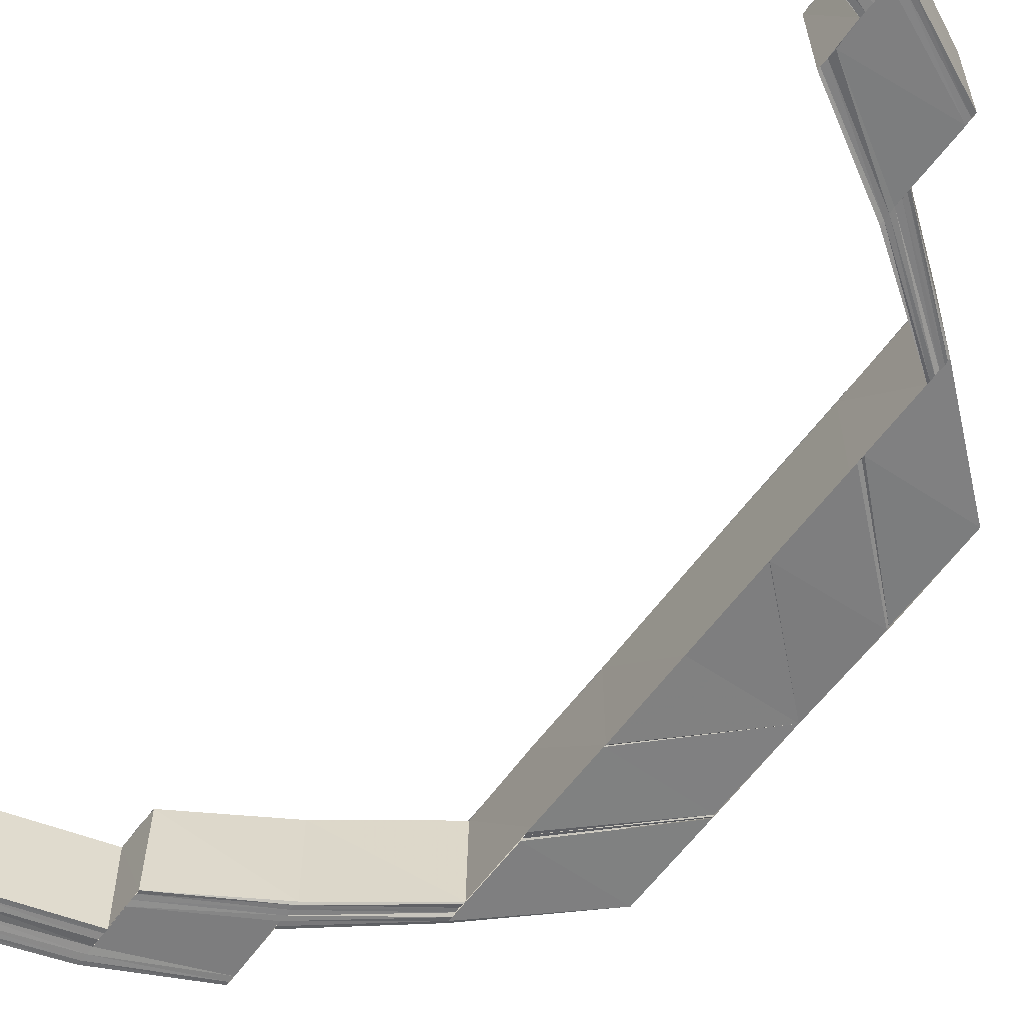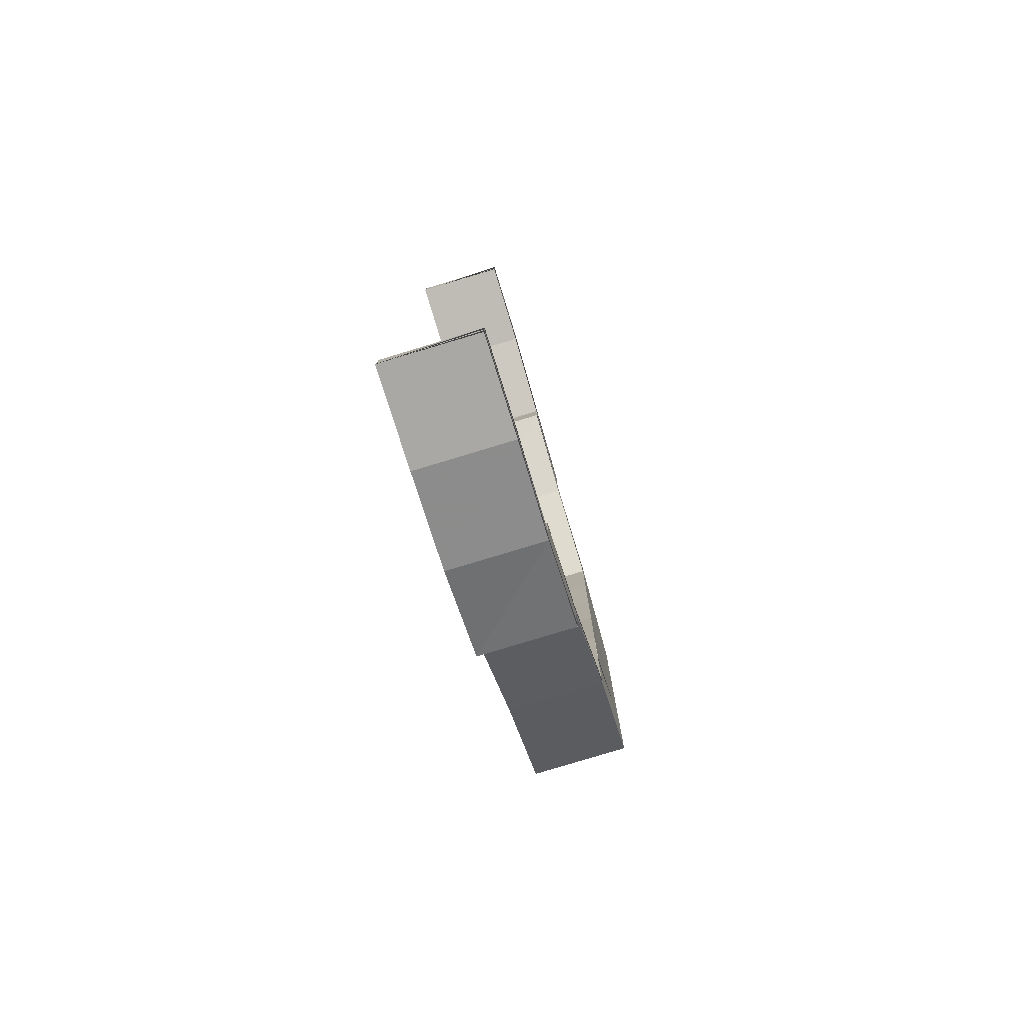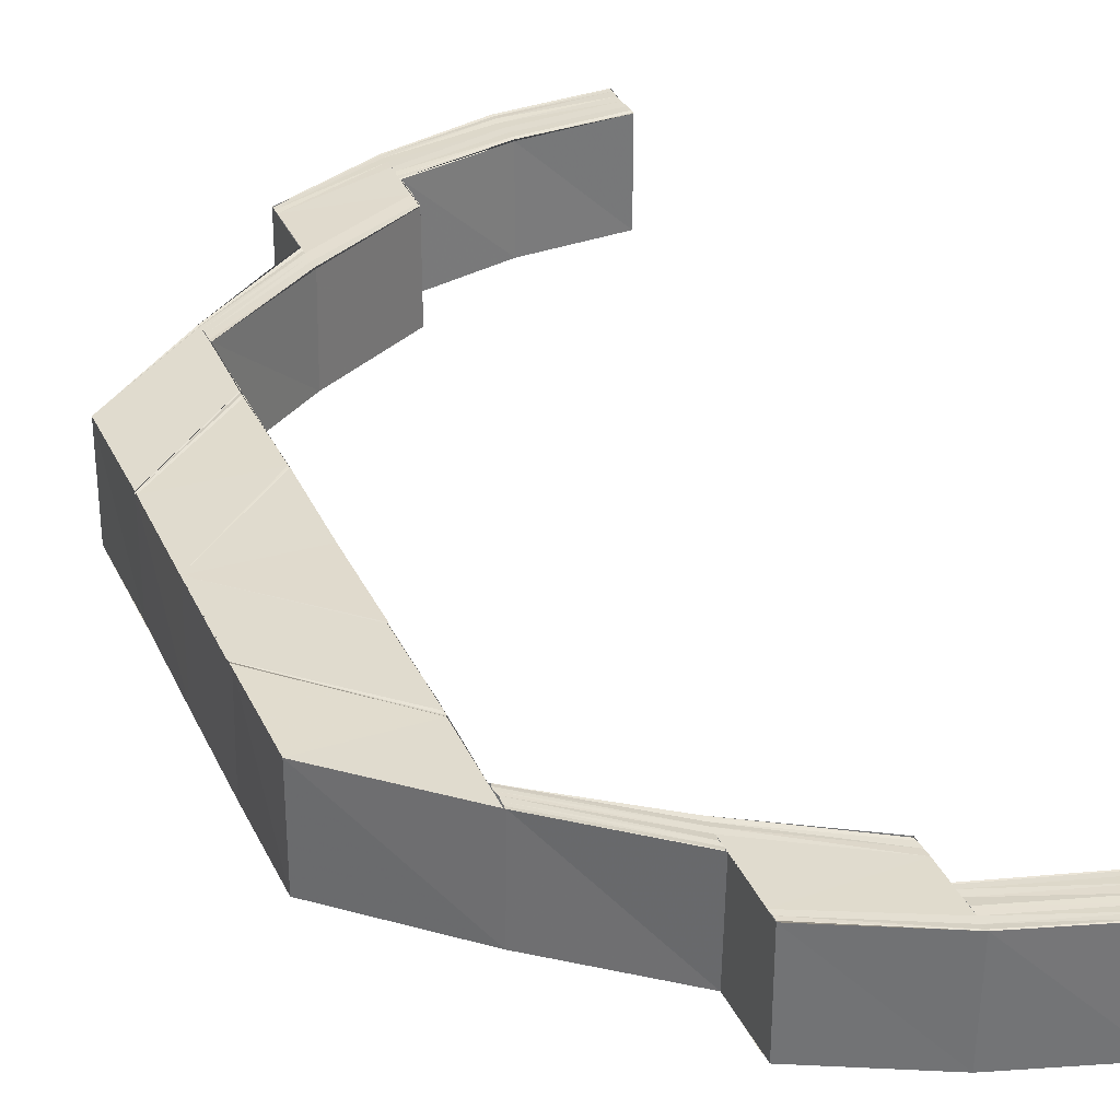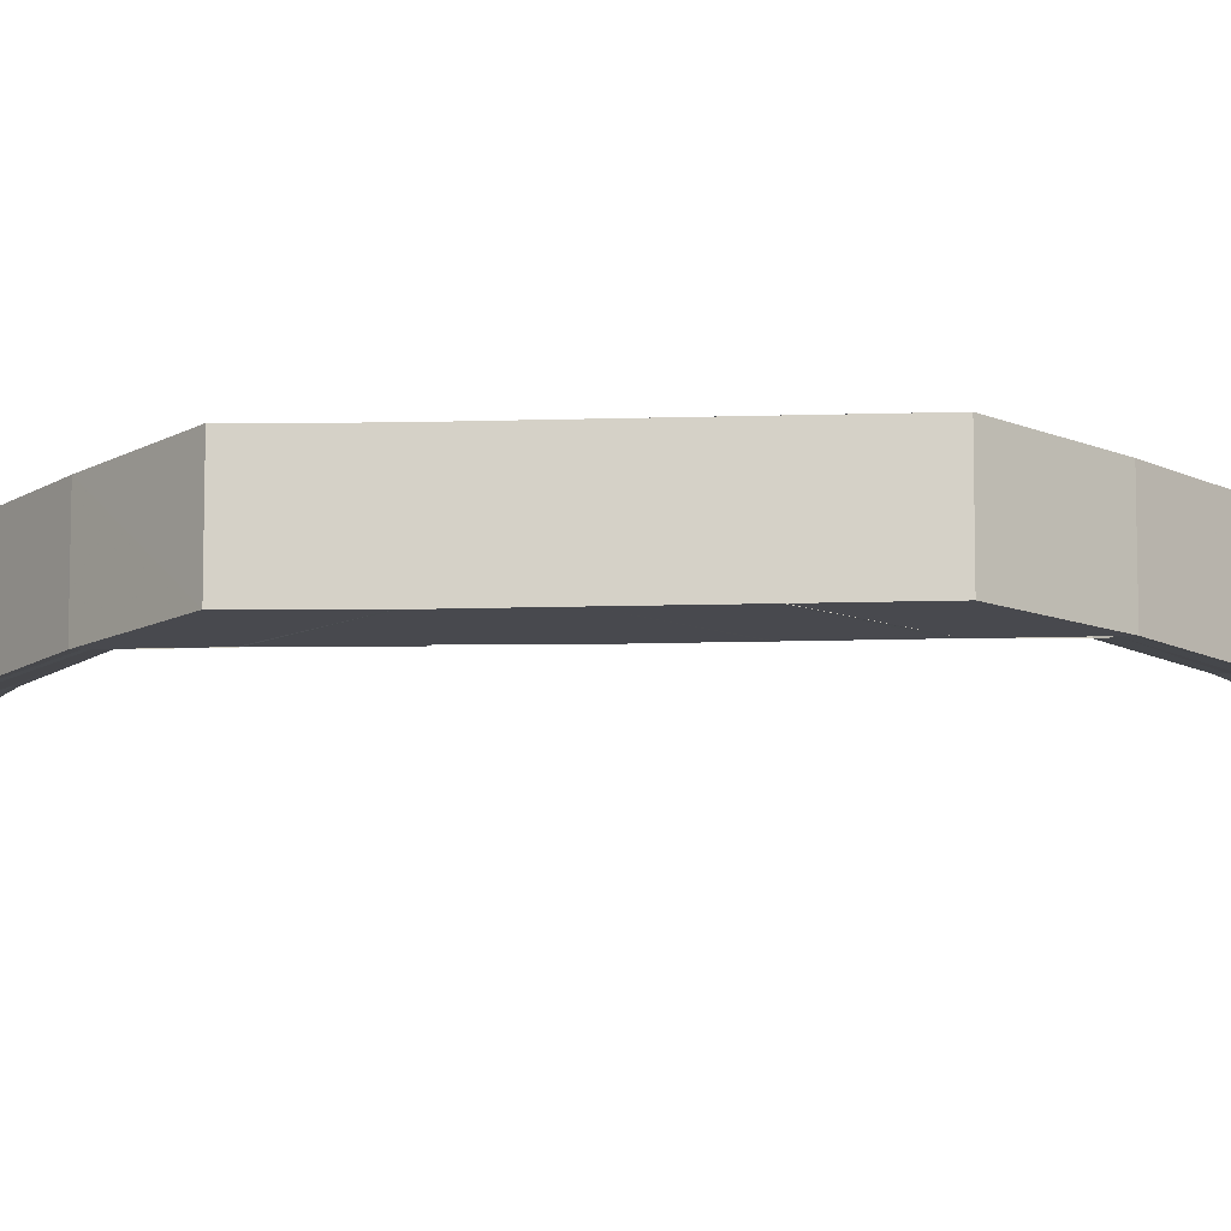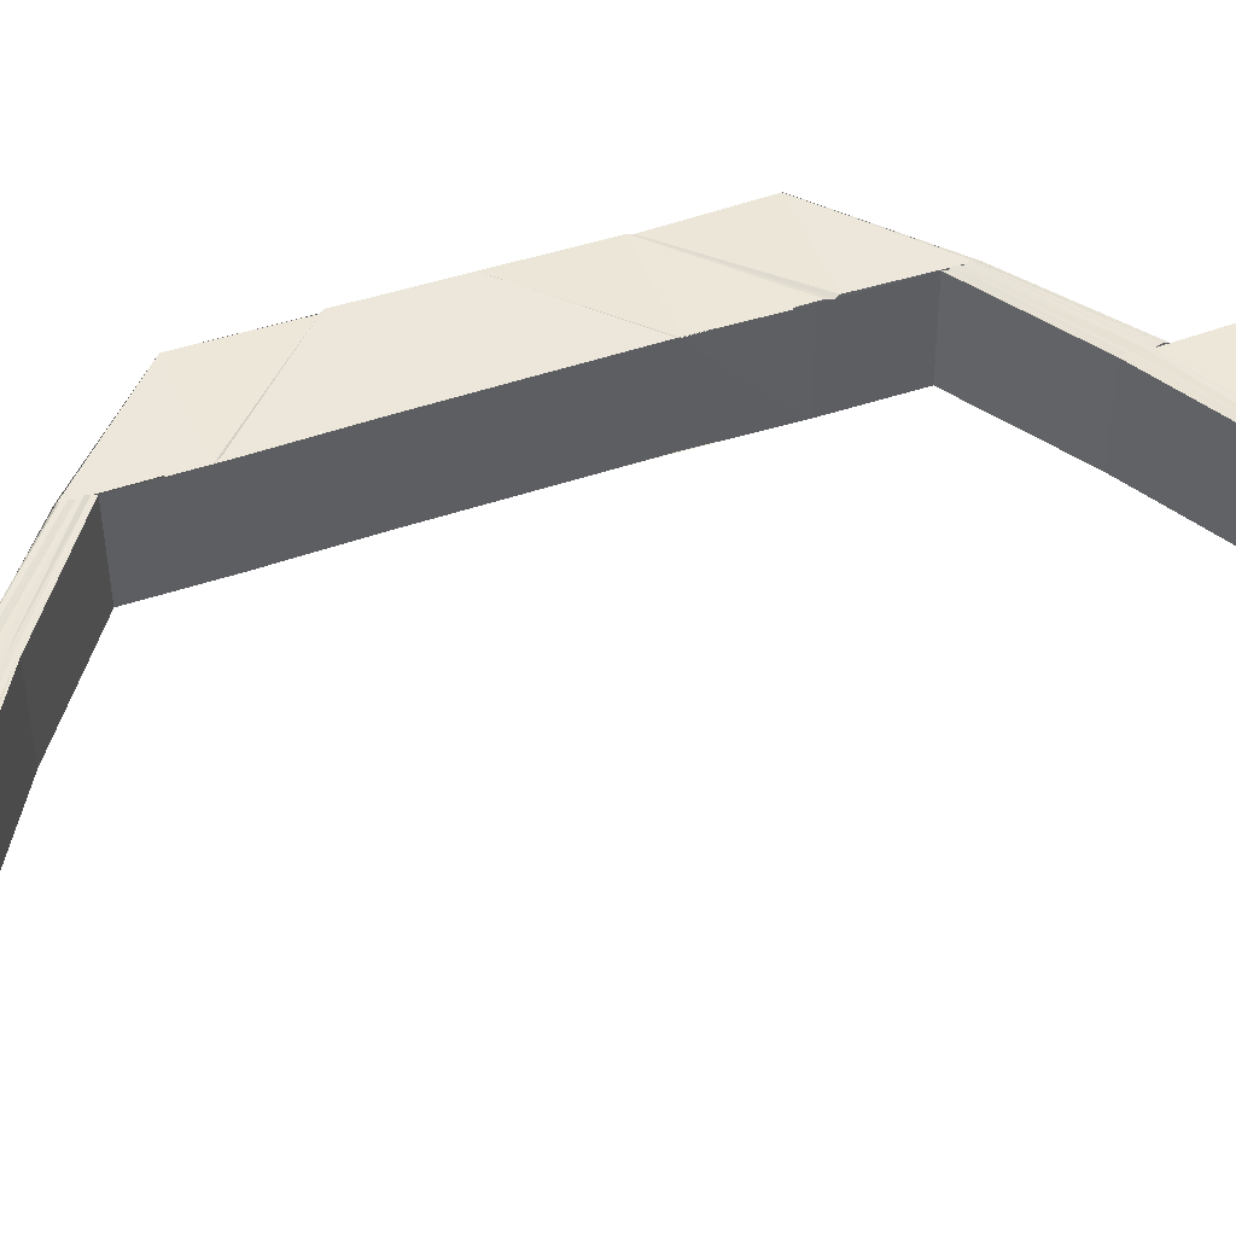
<metadata>
{"format":"obj","ext":"obj","renderer":"f3d","projection":"perspective","resolution":1024,"background":"white","views":[{"elev":-59.4,"azim":-35.8,"up":"+Y"},{"elev":-79.7,"azim":-73.0,"up":"+Z"},{"elev":33.6,"azim":158.2,"up":"+Y"},{"elev":-12.2,"azim":93.4,"up":"+Y"},{"elev":50.1,"azim":-110.0,"up":"+Y"}]}
</metadata>
<code>
o 9546
v 2246 1853 7.451
v 2246 1853 7.452
v 2246 1853 7.451
v 2246 1853 7.455
v 2246 1853 7.452
v 2246 1853 7.46
v 2246 1853 7.455
v 2246 1853 7.453
v 2246 1853 7.452
v 2246 1853 7.456
v 2246 1853 7.452
v 2246 1853 7.453
v 2246 1853 7.451
v 2246 1853 7.452
v 2246 1853 7.455
v 2246 1853 7.46
v 2246 1853 7.454
v 2246 1853 7.453
v 2246 1853 7.454
v 2246 1853 7.457
v 2246 1853 7.461
v 2246 1853 7.46
v 2246 1853 7.461
v 2246 1853 7.467
v 2246 1853 7.467
v 2246 1853 7.46
v 2246 1853 7.475
v 2246 1853 7.46
v 2246 1853 7.455
v 2246 1853 7.475
v 2246 1853 7.467
v 2246 1853 7.455
v 2246 1853 7.452
v 2246 1853 7.452
v 2246 1853 7.451
v 2246 1853 7.484
v 2246 1853 7.484
v 2246 1853 7.475
v 2246 1853 7.493
v 2246 1853 7.493
v 2246 1853 7.484
v 2246 1853 7.504
v 2246 1853 7.493
v 2246 1853 7.504
v 2246 1853 7.504
v 2246 1853 7.494
v 2246 1853 7.513
v 2246 1853 7.513
v 2246 1853 7.513
v 2246 1853 7.513
v 2246 1853 7.522
v 2246 1853 7.523
v 2246 1853 7.514
v 2246 1853 7.523
v 2246 1853 7.514
v 2246 1853 7.523
v 2246 1853 7.514
v 2246 1853 7.524
v 2246 1853 7.532
v 2246 1853 7.533
v 2246 1853 7.533
v 2246 1853 7.524
v 2246 1853 7.541
v 2246 1853 7.541
v 2246 1853 7.533
v 2246 1853 7.54
v 2246 1853 7.533
v 2246 1853 7.524
v 2246 1853 7.54
v 2246 1853 7.541
v 2246 1853 7.541
v 2246 1853 7.532
v 2246 1853 7.539
v 2246 1853 7.531
v 2246 1853 7.545
v 2246 1853 7.546
v 2246 1853 7.544
v 2246 1853 7.55
v 2246 1853 7.538
v 2246 1853 7.544
v 2246 1853 7.531
v 2246 1853 7.538
v 2246 1853 7.543
v 2246 1853 7.53
v 2246 1853 7.537
v 2246 1853 7.543
v 2246 1853 7.53
v 2246 1853 7.537
v 2246 1853 7.537
v 2246 1853 7.543
v 2246 1853 7.53
v 2246 1853 7.537
v 2246 1853 7.543
v 2246 1853 7.53
v 2246 1853 7.53
v 2246 1853 7.53
v 2246 1853 7.522
v 2246 1853 7.522
v 2246 1853 7.513
v 2246 1853 7.513
v 2246 1853 7.504
v 2246 1853 7.504
v 2246 1853 7.494
v 2246 1853 7.494
v 2246 1853 7.504
v 2246 1853 7.513
v 2246 1853 7.513
v 2246 1853 7.513
v 2246 1853 7.523
v 2246 1853 7.523
v 2246 1853 7.514
v 2246 1853 7.523
v 2246 1853 7.514
v 2246 1853 7.524
v 2246 1853 7.524
v 2246 1853 7.533
v 2246 1853 7.524
v 2246 1853 7.533
v 2246 1853 7.541
v 2246 1853 7.533
v 2246 1853 7.541
v 2246 1853 7.532
v 2246 1853 7.524
v 2246 1853 7.514
v 2246 1853 7.514
v 2246 1853 7.494
v 2246 1853 7.494
v 2246 1853 7.494
v 2246 1853 7.485
v 2246 1853 7.484
v 2246 1853 7.494
v 2246 1853 7.484
v 2246 1853 7.494
v 2246 1853 7.484
v 2246 1853 7.475
v 2246 1853 7.467
v 2246 1853 7.475
v 2246 1853 7.467
v 2246 1853 7.475
v 2246 1853 7.468
v 2246 1853 7.476
v 2246 1853 7.468
v 2246 1853 7.476
v 2246 1853 7.469
v 2246 1853 7.477
v 2246 1853 7.462
v 2246 1853 7.461
v 2246 1853 7.463
v 2246 1853 7.457
v 2246 1853 7.469
v 2246 1853 7.463
v 2246 1853 7.477
v 2246 1853 7.47
v 2246 1853 7.464
v 2246 1853 7.477
v 2246 1853 7.47
v 2246 1853 7.47
v 2246 1853 7.477
v 2246 1853 7.464
v 2246 1853 7.47
v 2246 1853 7.477
v 2246 1853 7.464
v 2246 1853 7.464
v 2246 1853 7.464
v 2246 1853 7.46
v 2246 1853 7.459
v 2246 1853 7.46
v 2246 1853 7.457
v 2246 1853 7.457
v 2246 1853 7.456
v 2246 1853 7.459
v 2246 1853 7.457
v 2246 1853 7.457
v 2246 1853 7.46
v 2246 1853 7.456
v 2246 1853 7.456
v 2246 1853 7.457
v 2246 1853 7.457
v 2246 1853 7.459
v 2246 1853 7.456
v 2246 1853 7.456
v 2246 1853 7.455
v 2246 1853 7.456
v 2246 1853 7.455
v 2246 1853 7.459
v 2246 1853 7.456
v 2246 1853 7.458
v 2246 1853 7.454
v 2246 1853 7.455
v 2246 1853 7.457
v 2246 1853 7.454
v 2246 1853 7.453
v 2246 1853 7.452
v 2246 1853 7.453
v 2246 1853 7.451
v 2246 1853 7.456
v 2246 1853 7.461
v 2246 1853 7.452
v 2246 1853 7.451
v 2246 1853 7.455
v 2246 1853 7.46
v 2246 1853 7.452
v 2246 1853 7.451
v 2246 1853 7.455
v 2246 1853 7.46
v 2246 1853 7.455
v 2246 1853 7.454
v 2246 1853 7.455
v 2246 1853 7.457
v 2246 1853 7.462
v 2246 1853 7.456
v 2246 1853 7.455
v 2246 1853 7.455
v 2246 1853 7.458
v 2246 1853 7.468
v 2246 1853 7.456
v 2246 1853 7.456
v 2246 1853 7.455
v 2246 1853 7.459
v 2246 1853 7.459
v 2246 1853 7.457
v 2246 1853 7.456
v 2246 1853 7.468
v 2246 1853 7.463
v 2246 1853 7.475
v 2246 1853 7.476
v 2246 1853 7.475
v 2246 1853 7.467
v 2246 1853 7.467
v 2246 1853 7.475
v 2246 1853 7.484
v 2246 1853 7.493
v 2246 1853 7.484
v 2246 1853 7.494
v 2246 1853 7.484
v 2246 1853 7.494
v 2246 1853 7.485
v 2246 1853 7.494
v 2246 1853 7.485
v 2246 1853 7.494
v 2246 1853 7.494
v 2246 1853 7.494
v 2246 1853 7.485
v 2246 1853 7.485
v 2246 1853 7.477
v 2246 1853 7.477
v 2246 1853 7.47
v 2246 1853 7.47
v 2246 1853 7.464
v 2246 1853 7.469
v 2246 1853 7.477
v 2246 1853 7.477
v 2246 1853 7.47
v 2246 1853 7.464
v 2246 1853 7.476
v 2246 1853 7.469
v 2246 1853 7.463
v 2246 1853 7.541
v 2246 1853 7.54
v 2246 1853 7.532
v 2246 1853 7.54
v 2246 1853 7.531
v 2246 1853 7.539
v 2246 1853 7.531
v 2246 1853 7.547
v 2246 1853 7.547
v 2246 1853 7.547
v 2246 1853 7.552
v 2246 1853 7.555
v 2246 1853 7.552
v 2246 1853 7.556
v 2246 1853 7.555
v 2246 1853 7.556
v 2246 1853 7.555
v 2246 1853 7.555
v 2246 1853 7.552
v 2246 1853 7.552
v 2246 1853 7.547
v 2246 1853 7.555
v 2246 1853 7.556
v 2246 1853 7.556
v 2246 1853 7.555
v 2246 1853 7.552
v 2246 1853 7.555
v 2246 1853 7.552
v 2246 1853 7.547
v 2246 1853 7.554
v 2246 1853 7.555
v 2246 1853 7.547
v 2246 1853 7.551
v 2246 1853 7.547
v 2246 1853 7.554
v 2246 1853 7.551
v 2246 1853 7.554
v 2246 1853 7.553
v 2246 1853 7.552
v 2246 1853 7.549
v 2246 1853 7.553
v 2246 1853 7.552
v 2246 1853 7.551
v 2246 1853 7.548
v 2246 1853 7.551
v 2246 1853 7.551
v 2246 1853 7.551
v 2246 1853 7.548
v 2246 1853 7.55
v 2246 1853 7.548
v 2246 1853 7.55
v 2246 1853 7.551
v 2246 1853 7.551
v 2246 1853 7.551
v 2246 1853 7.548
v 2246 1853 7.548
v 2246 1853 7.551
v 2246 1853 7.55
v 2246 1853 7.551
v 2246 1853 7.548
v 2246 1853 7.552
v 2246 1853 7.551
v 2246 1853 7.552
v 2246 1853 7.551
v 2246 1853 7.551
v 2246 1853 7.548
v 2246 1853 7.553
v 2246 1853 7.554
v 2246 1853 7.552
v 2246 1853 7.555
v 2246 1853 7.553
v 2246 1853 7.553
v 2246 1853 7.548
v 2246 1853 7.548
v 2246 1853 7.549
v 2246 1853 7.554
v 2246 1853 7.55
v 2246 1853 7.543
v 2246 1853 7.543
v 2246 1853 7.537
v 2246 1853 7.537
v 2246 1853 7.53
v 2246 1853 7.554
v 2246 1853 7.555
v 2246 1853 7.551
v 2246 1853 7.554
v 2246 1853 7.555
v 2246 1853 7.555
v 2246 1853 7.556
v 2246 1853 7.555
v 2246 1853 7.551
v 2246 1853 7.552
v 2246 1853 7.546
v 2246 1853 7.545
v 2246 1853 7.547
v 2246 1853 7.547
v 2246 1853 7.538
v 2246 1853 7.544
v 2246 1853 7.53
v 2246 1853 7.538
v 2246 1853 7.544
v 2246 1853 7.543
v 2246 1853 7.537
v 2246 1853 7.53
v 2246 1853 7.451
v 2246 1853 7.451
v 2246 1853 7.452
v 2246 1853 7.453
v 2246 1853 7.454
v 2246 1853 7.455
v 2246 1853 7.455
v 2246 1853 7.456
f 1 2 3
f 2 4 5
f 4 6 7
f 5 8 9
f 7 10 8
f 11 8 12
f 13 14 11
f 14 15 8
f 15 16 10
f 8 10 17
f 8 17 18
f 12 17 19
f 10 20 17
f 10 21 20
f 22 21 10
f 21 23 20
f 24 25 22
f 26 24 22
f 24 27 25
f 26 28 29
f 27 30 31
f 32 29 33
f 34 33 35
f 36 37 30
f 27 36 38
f 39 40 37
f 36 39 41
f 39 42 43
f 42 44 43
f 44 45 46
f 47 48 42
f 48 49 42
f 49 50 42
f 49 51 50
f 51 52 50
f 50 52 53
f 52 54 53
f 53 54 55
f 54 56 55
f 55 56 57
f 56 58 57
f 56 59 58
f 59 60 58
f 60 61 62
f 63 64 61
f 60 63 65
f 66 63 60
f 59 66 60
f 65 67 68
f 69 66 59
f 70 71 67
f 72 69 59
f 73 69 72
f 74 73 72
f 73 75 69
f 75 76 69
f 77 75 73
f 75 78 76
f 79 77 73
f 79 73 74
f 80 77 79
f 81 79 74
f 82 80 79
f 82 79 81
f 83 80 82
f 84 82 81
f 85 83 82
f 85 82 84
f 86 83 85
f 87 85 84
f 88 85 87
f 89 90 85
f 91 89 87
f 92 93 88
f 94 92 95
f 96 95 97
f 98 96 97
f 98 97 99
f 100 98 99
f 100 99 101
f 102 100 101
f 102 101 103
f 104 105 103
f 44 106 102
f 107 106 44
f 108 107 44
f 108 109 107
f 110 109 108
f 111 110 108
f 112 110 111
f 113 112 111
f 114 112 113
f 115 116 112
f 117 118 114
f 118 119 120
f 116 121 122
f 123 114 124
f 125 123 124
f 125 124 44
f 42 125 44
f 101 47 42
f 101 42 126
f 126 42 127
f 127 42 128
f 127 128 129
f 129 128 130
f 128 131 130
f 130 131 132
f 131 133 132
f 132 133 134
f 132 134 135
f 136 135 24
f 137 135 136
f 138 137 136
f 139 137 138
f 140 139 138
f 141 139 140
f 142 141 140
f 143 141 142
f 144 143 142
f 145 143 144
f 144 142 146
f 146 142 147
f 148 144 146
f 146 147 149
f 150 144 148
f 150 145 144
f 151 150 148
f 152 145 150
f 153 150 151
f 153 152 150
f 154 153 151
f 155 152 153
f 156 153 154
f 157 158 153
f 159 157 154
f 160 161 156
f 162 160 163
f 164 163 165
f 166 164 165
f 166 167 168
f 169 168 170
f 165 171 172
f 173 174 172
f 175 173 176
f 177 172 176
f 178 179 177
f 180 178 181
f 176 172 182
f 172 183 182
f 172 171 183
f 182 183 184
f 171 185 183
f 183 186 184
f 183 185 186
f 185 187 186
f 184 186 188
f 186 187 189
f 186 189 188
f 187 190 189
f 189 190 191
f 190 149 191
f 189 191 192
f 188 189 192
f 192 191 193
f 191 194 193
f 191 149 194
f 193 194 195
f 149 196 194
f 149 147 196
f 147 197 196
f 194 198 195
f 194 196 198
f 195 198 199
f 196 197 200
f 196 200 198
f 198 200 34
f 197 201 200
f 200 201 32
f 198 202 203
f 200 204 202
f 201 205 204
f 17 206 207
f 17 20 206
f 19 206 208
f 20 209 206
f 20 23 209
f 23 210 209
f 206 209 211
f 206 211 212
f 208 211 213
f 209 214 211
f 23 215 210
f 211 214 216
f 213 216 217
f 211 216 218
f 214 219 216
f 216 219 169
f 219 220 221
f 216 221 222
f 215 223 210
f 210 223 224
f 215 225 223
f 225 226 223
f 227 225 215
f 228 227 215
f 38 227 228
f 229 230 228
f 230 231 227
f 231 232 233
f 41 233 227
f 233 234 235
f 234 236 235
f 235 236 237
f 236 238 237
f 237 238 239
f 238 240 239
f 238 44 240
f 240 44 241
f 241 44 242
f 242 103 243
f 244 242 243
f 244 243 155
f 245 244 155
f 245 246 247
f 248 247 249
f 250 251 248
f 251 252 253
f 250 253 254
f 255 251 250
f 256 255 250
f 226 255 256
f 223 226 256
f 223 256 224
f 224 256 257
f 256 250 257
f 257 250 164
f 258 259 122
f 122 259 260
f 259 261 260
f 260 261 262
f 261 263 262
f 262 263 264
f 70 265 258
f 265 266 258
f 267 268 266
f 268 269 270
f 269 271 272
f 271 273 274
f 275 274 276
f 277 276 278
f 279 280 275
f 280 281 282
f 279 282 283
f 284 280 279
f 285 279 277
f 285 283 286
f 287 284 279
f 287 279 285
f 288 284 287
f 289 285 265
f 290 285 289
f 290 287 285
f 291 290 289
f 292 288 287
f 292 287 290
f 293 290 291
f 293 292 290
f 76 293 291
f 78 293 76
f 294 288 292
f 295 292 293
f 78 295 293
f 295 294 292
f 296 295 78
f 297 296 78
f 296 298 295
f 298 294 295
f 299 298 296
f 300 296 297
f 300 299 296
f 301 300 297
f 302 299 300
f 303 300 301
f 303 302 300
f 304 302 303
f 305 303 301
f 306 303 305
f 307 308 305
f 308 309 303
f 310 311 306
f 312 310 313
f 311 309 294
f 311 314 315
f 316 315 317
f 318 311 294
f 319 320 316
f 318 321 322
f 319 322 323
f 324 318 319
f 324 318 294
f 325 324 294
f 325 324 326
f 327 325 294
f 326 328 319
f 327 325 329
f 326 319 330
f 330 319 331
f 332 326 330
f 329 326 332
f 329 333 326
f 334 329 332
f 331 313 86
f 335 331 86
f 335 336 337
f 338 337 339
f 340 329 334
f 340 341 329
f 342 340 334
f 343 340 342
f 343 344 340
f 345 327 340
f 345 327 294
f 346 345 294
f 346 345 343
f 271 346 294
f 347 346 343
f 348 343 342
f 272 343 348
f 349 347 348
f 348 342 350
f 350 342 351
f 352 348 350
f 353 349 352
f 270 348 352
f 350 351 263
f 263 351 354
f 263 354 264
f 351 355 354
f 264 354 356
f 354 355 357
f 354 357 356
f 356 357 96
f 355 358 357
f 357 358 338
f 358 359 360
f 357 360 361
f 362 363 188
f 363 364 188
f 364 365 188
f 365 366 188
f 366 367 188
f 367 368 188
f 368 369 188
f 369 175 188

</code>
